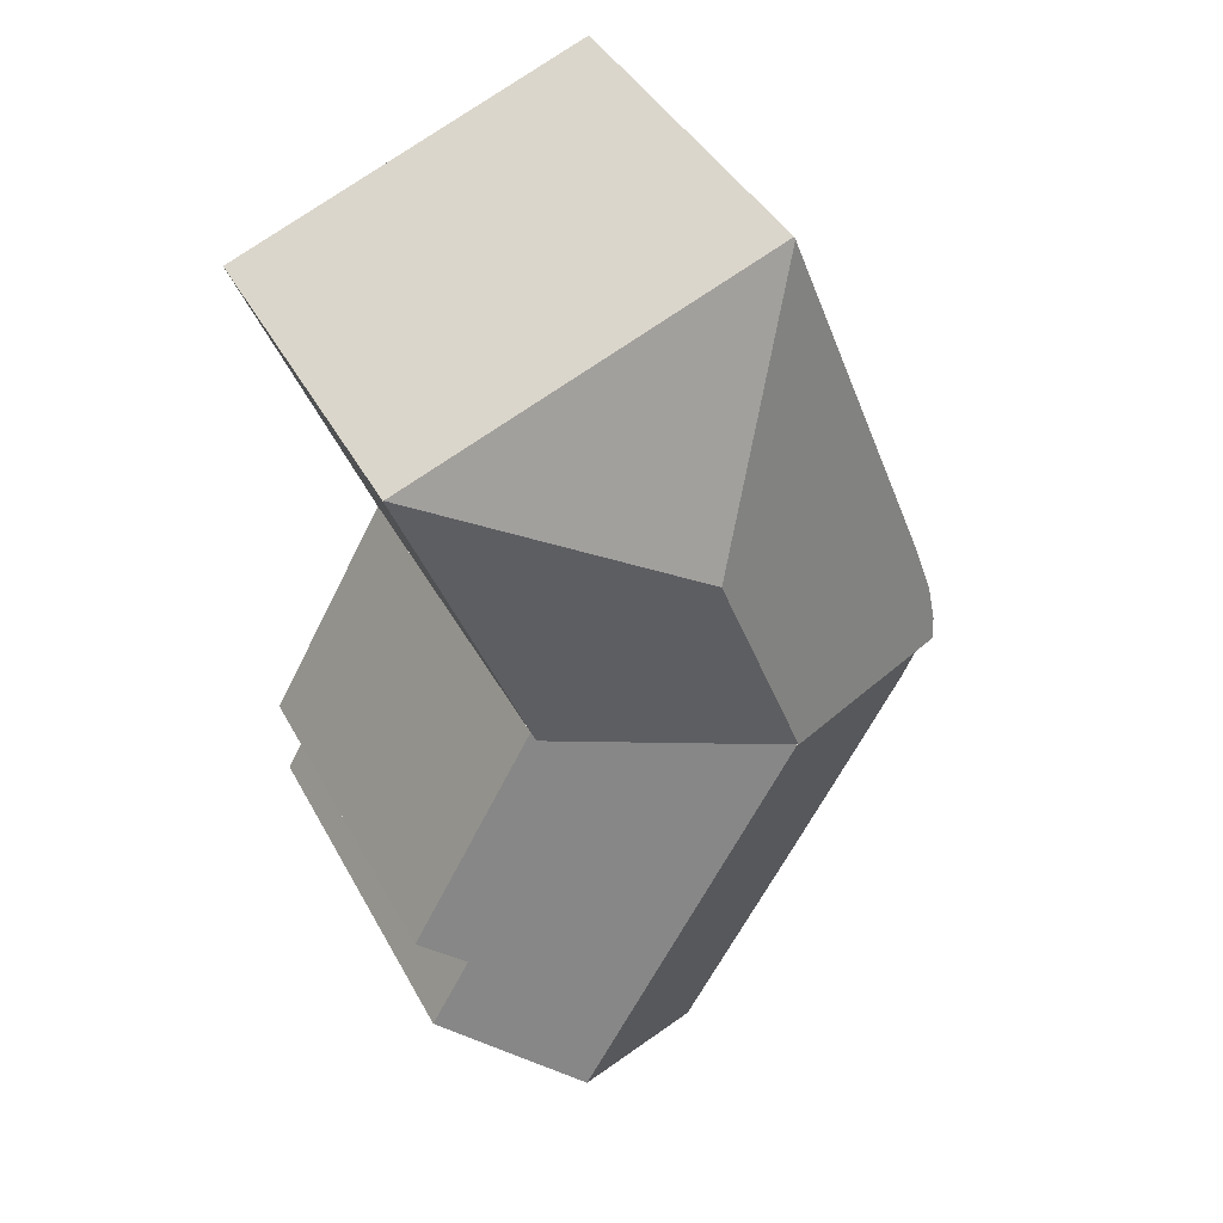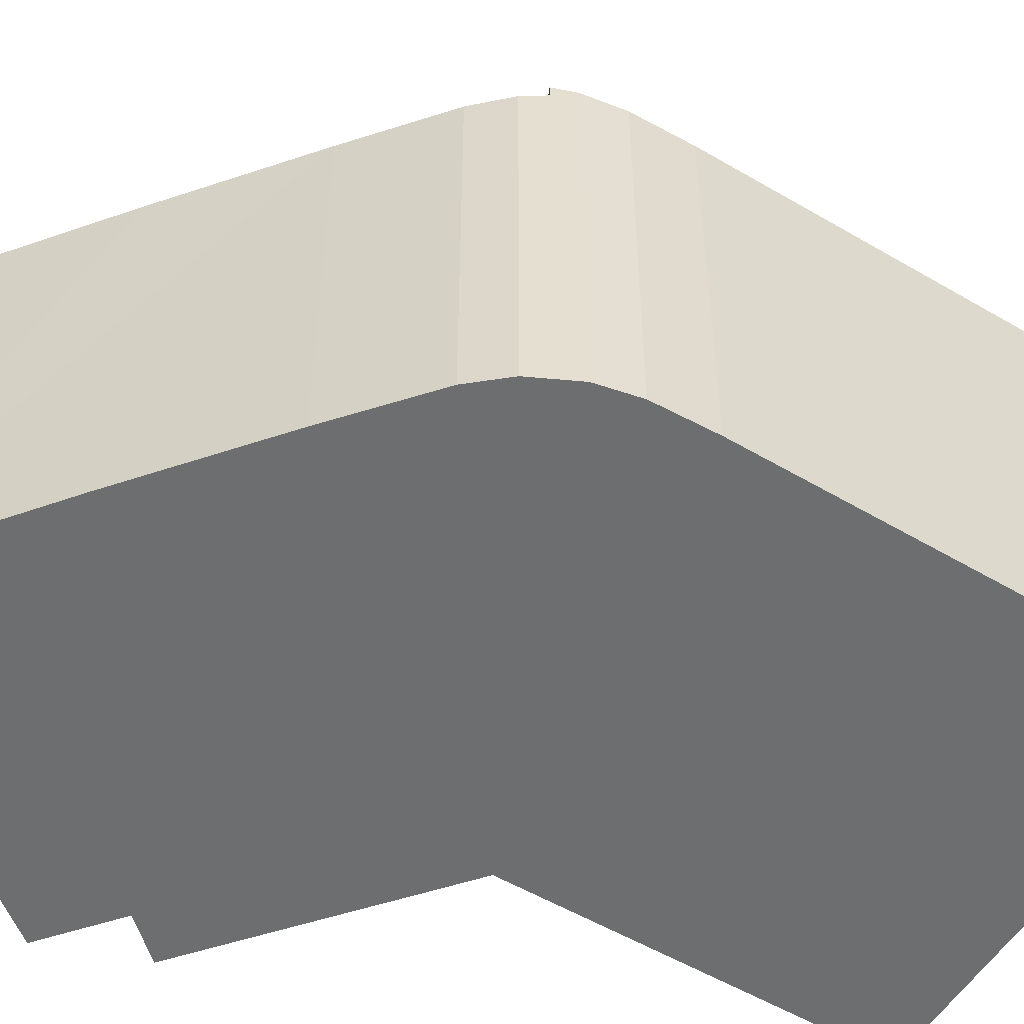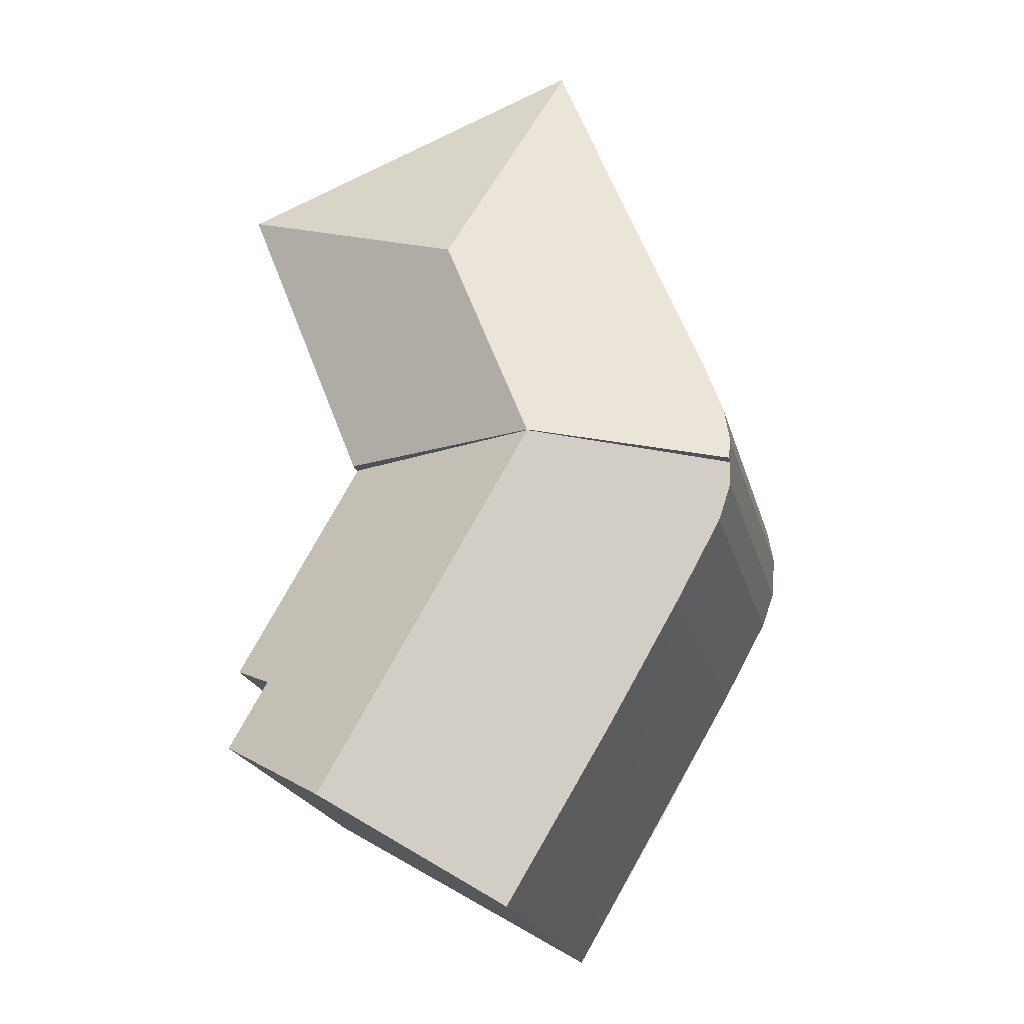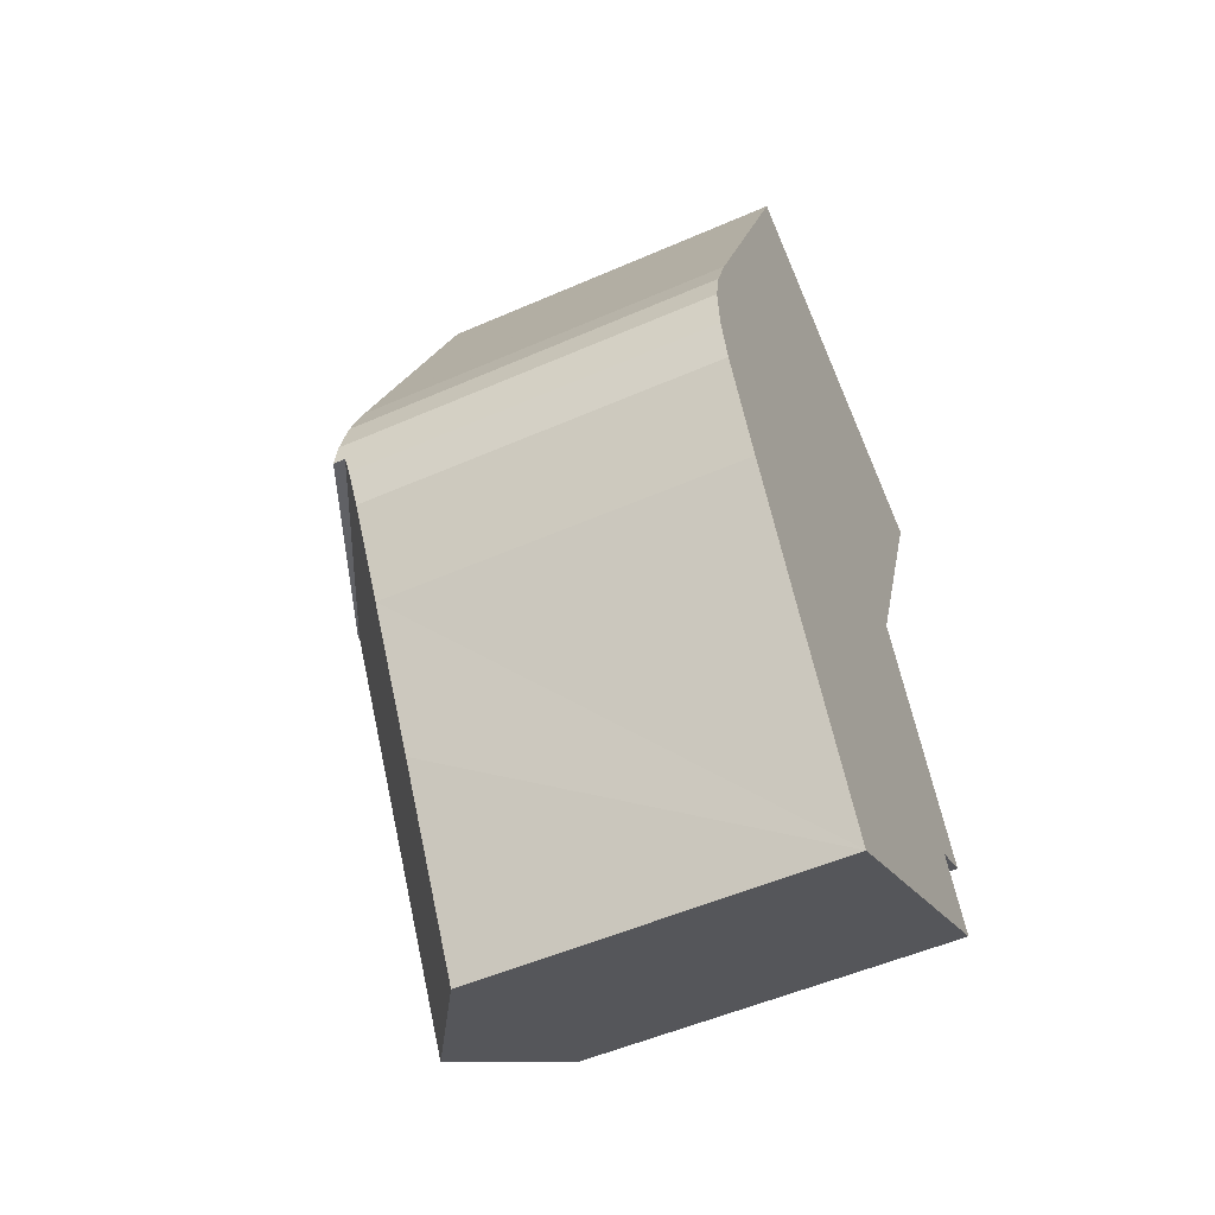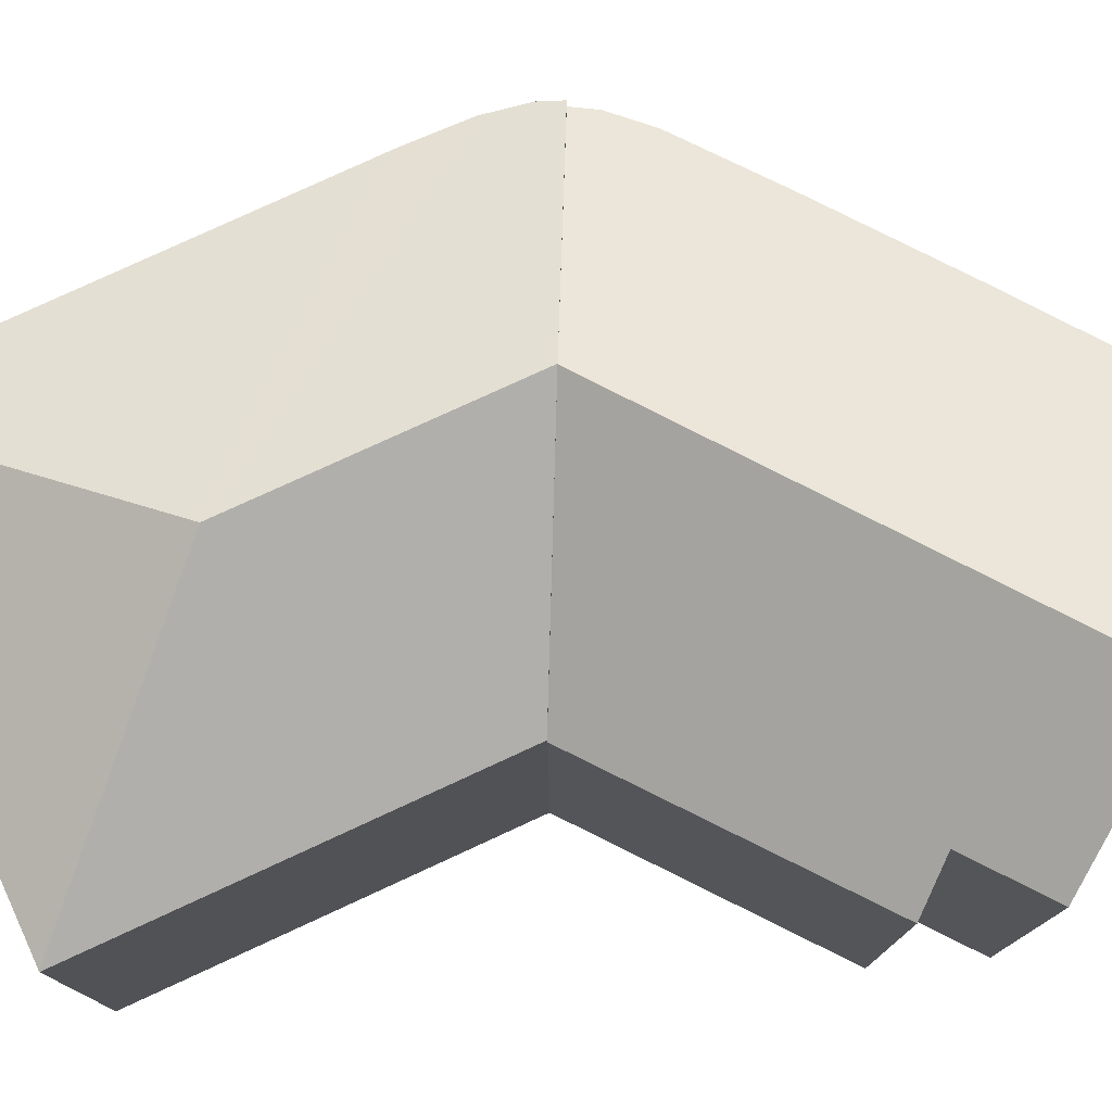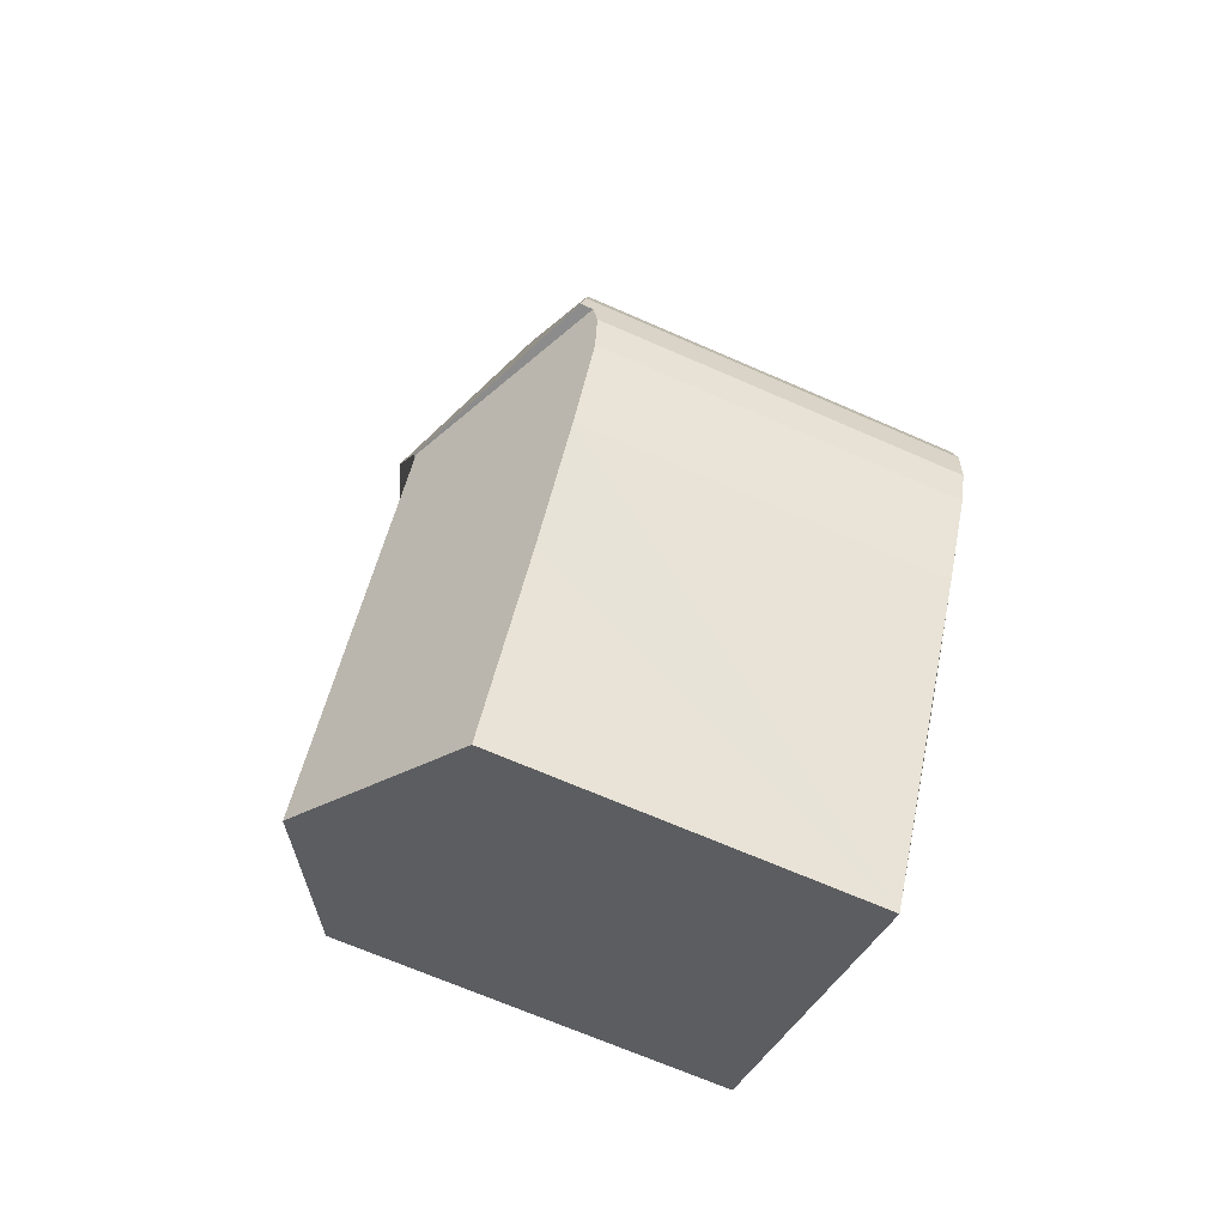
<metadata>
{"format":"obj","ext":"obj","renderer":"f3d","projection":"perspective","resolution":1024,"background":"white","views":[{"elev":41.5,"azim":153.5,"up":"+Z"},{"elev":-54.3,"azim":-100.4,"up":"+Y"},{"elev":-21.6,"azim":-166.2,"up":"+Z"},{"elev":-53.0,"azim":-64.9,"up":"+Z"},{"elev":78.7,"azim":86.8,"up":"+Y"},{"elev":-69.0,"azim":-113.6,"up":"+Z"}]}
</metadata>
<code>
v  4.812 12.43 -10.24
v  8.772 12.66 -16.19
v  8.478 12.48 -16.36
v  14.28 16.05 -12.93
v  6.848 16.05 -0.147
v  2.241 12.44 -5.789
v  0.585 12.48 -2.792
v  0.306 12.56 -2.013
v  0.127 12.61 -1.512
v  0.062 12.79 -0.733
v  18.72 12.5 -7.214
v  17.25 13.37 -7.951
v  14.36 12.45 0.472
v  14.38 12.43 0.503
v  18.63 13.38 -10.36
v  17.25 4.869e-16 -7.951
v  18.72 4.417e-16 -7.214
v  18.63 6.341e-16 -10.36
v  14.28 7.917e-16 -12.93
v  8.772 9.914e-16 -16.19
v  8.478 1.002e-15 -16.36
v  2.241 3.545e-16 -5.789
v  4.812 6.271e-16 -10.24
v  0.585 1.71e-16 -2.792
v  0.127 9.258e-17 -1.512
v  0.306 1.233e-16 -2.013
v  0.062 4.488e-17 -0.733
v  14.38 -3.08e-17 0.503
v  6.848 9.001e-18 -0.147
v  14.36 -2.89e-17 0.472
v  14.38 12.9 0.503
v  18.72 12.9 11.58
v  18.74 12.89 11.57
v  9.848 16.1 7.506
v  6.848 16.1 -0.147
v  6.146 12.9 16.42
v  6.118 12.93 16.35
v  0 13.06 7.996e-16
v  0.062 13.21 -0.733
v  0.217 12.93 1.298
v  0.857 12.9 3.123
v  6.146 -1.005e-15 16.42
v  6.118 -1.001e-15 16.35
v  0.857 -1.912e-16 3.123
v  0 0 0
v  0.217 -7.948e-17 1.298
v  18.72 -7.089e-16 11.58
v  18.74 -7.084e-16 11.57
g defaultobject
f 1 2 3
f 2 1 4
f 4 1 5
f 5 1 6
f 5 6 7
f 5 7 8
f 5 8 9
f 5 9 10
f 11 12 13
f 5 13 4
f 13 5 14
f 4 13 12
f 4 12 15
f 11 16 12
f 16 11 17
f 18 4 15
f 4 18 2
f 2 18 3
f 3 18 19
f 3 19 20
f 3 20 21
f 21 1 3
f 1 21 6
f 6 21 22
f 22 21 23
f 6 24 7
f 24 6 22
f 8 25 9
f 25 8 7
f 25 7 24
f 25 24 26
f 9 27 10
f 27 9 25
f 27 5 10
f 5 27 14
f 14 27 28
f 28 27 29
f 14 30 13
f 30 14 28
f 13 17 11
f 17 13 30
f 12 18 15
f 18 12 16
f 29 30 28
f 30 29 17
f 17 29 16
f 16 29 18
f 18 29 27
f 18 27 19
f 19 27 25
f 19 25 20
f 20 25 26
f 20 26 24
f 20 24 22
f 20 22 23
f 20 23 21
f 31 32 33
f 32 31 34
f 34 31 35
f 34 36 32
f 36 34 37
f 38 35 39
f 35 38 34
f 34 38 40
f 34 40 41
f 34 41 37
f 37 42 36
f 42 37 41
f 42 41 43
f 43 41 44
f 27 38 39
f 38 27 45
f 45 40 38
f 40 45 46
f 46 41 40
f 41 46 44
f 42 32 36
f 32 42 47
f 32 47 33
f 33 47 48
f 33 28 31
f 28 33 48
f 28 35 31
f 35 28 39
f 39 28 27
f 27 28 29
f 29 45 27
f 45 29 46
f 46 29 44
f 44 29 43
f 43 29 28
f 43 28 48
f 43 48 42
f 42 48 47

</code>
